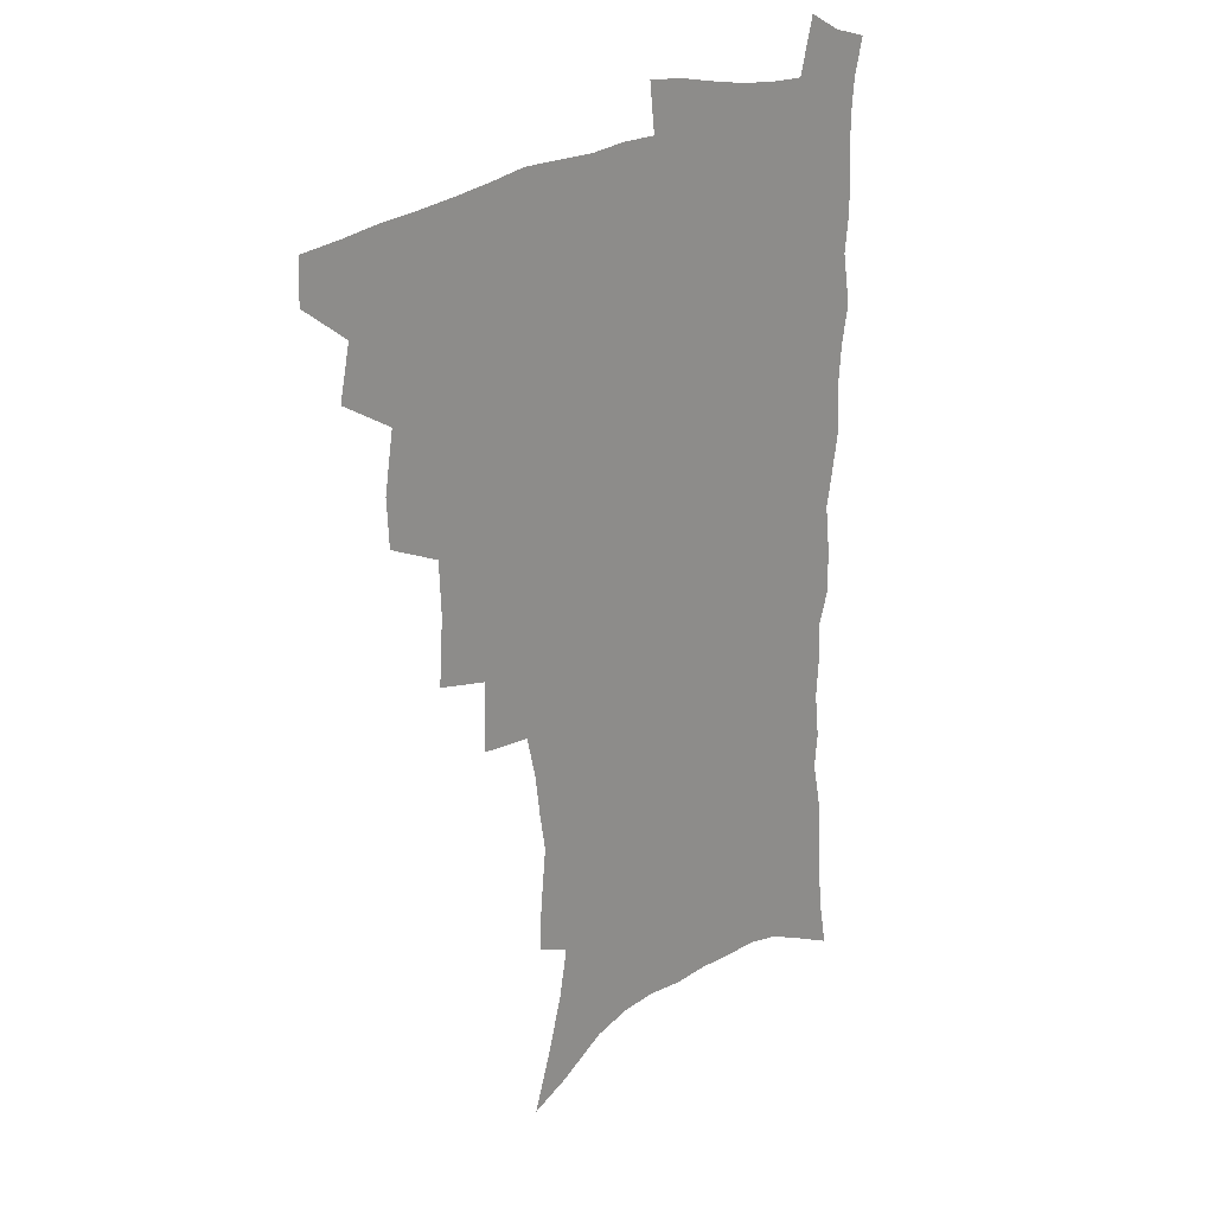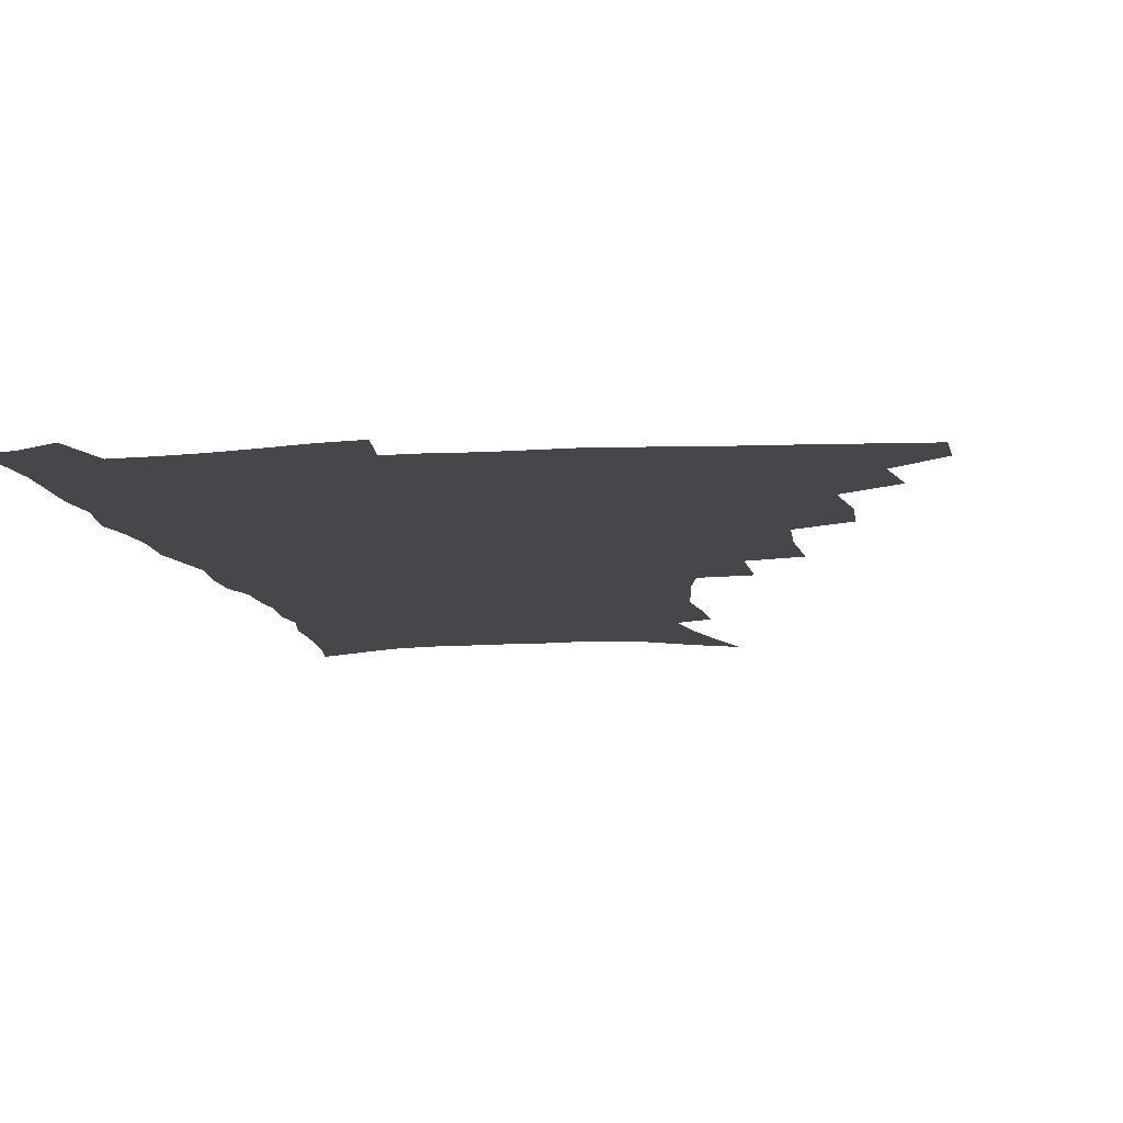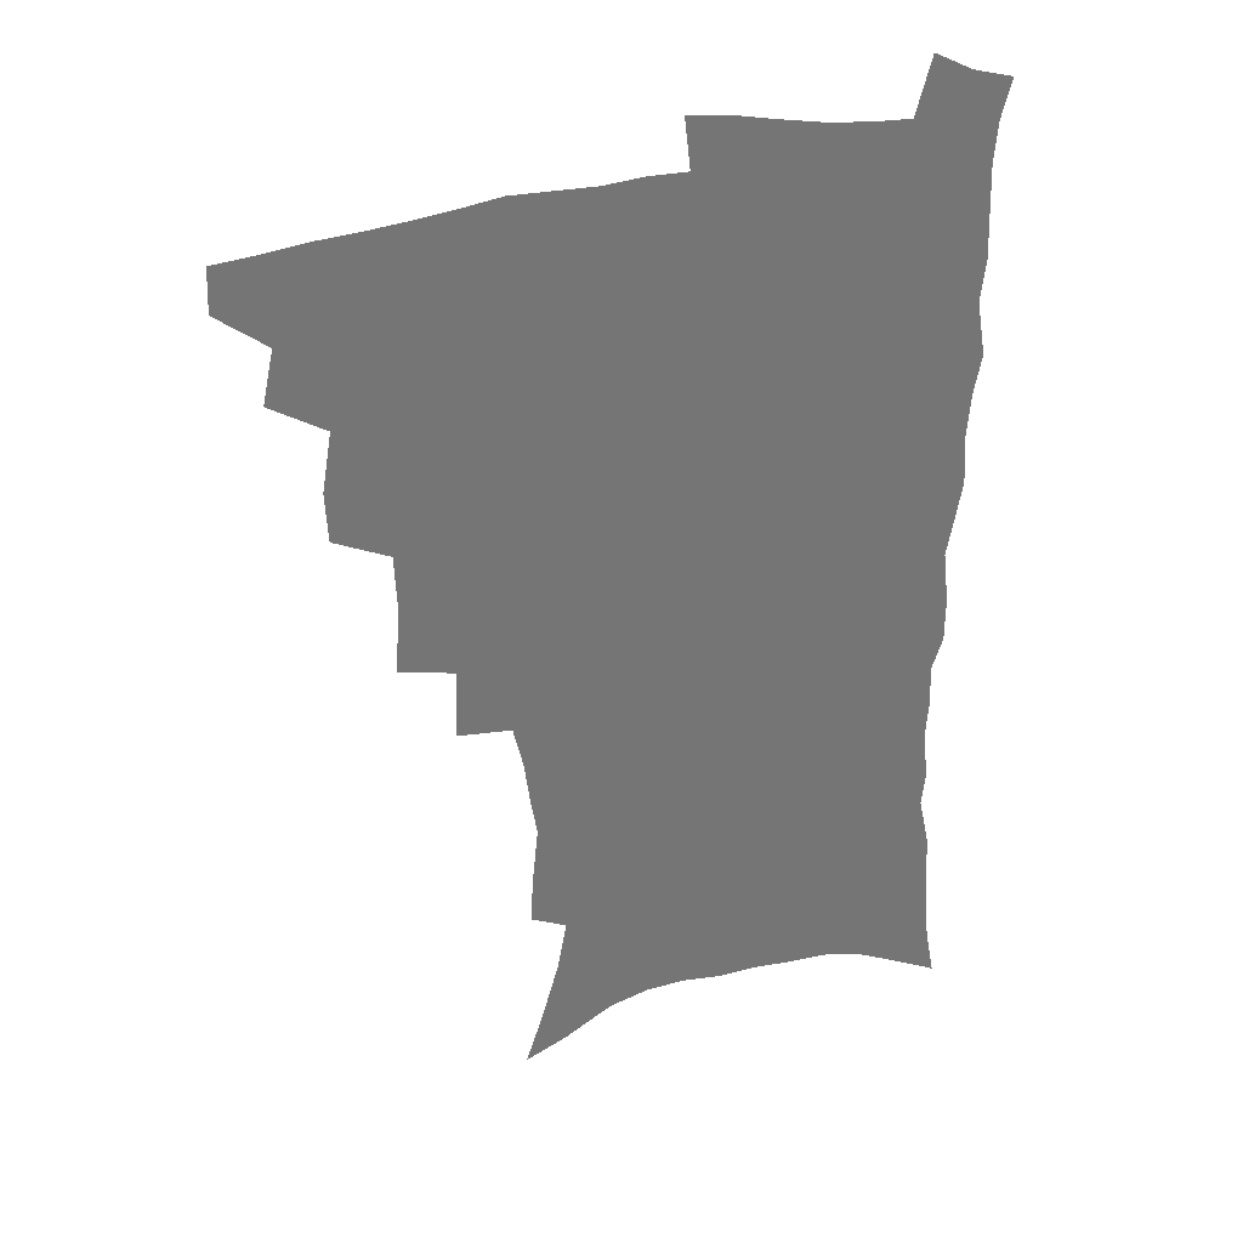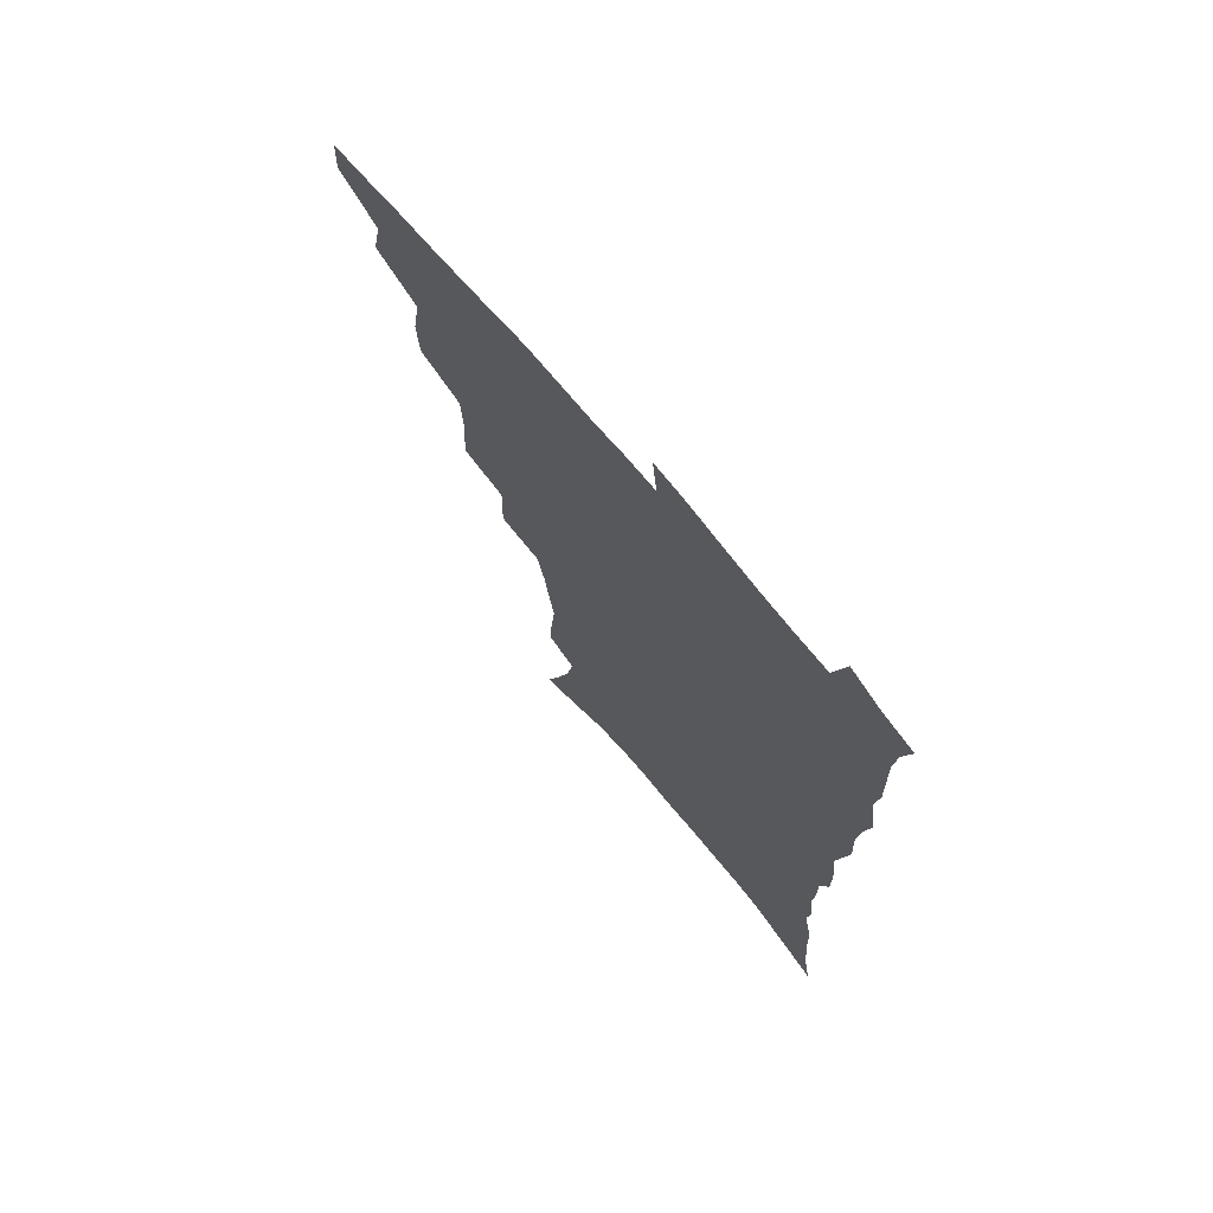
<metadata>
{"format":"obj","ext":"obj","renderer":"f3d","projection":"perspective","resolution":1024,"background":"white","views":[{"elev":23.5,"azim":-45.7,"up":"+Y"},{"elev":-10.5,"azim":-170.3,"up":"+Z"},{"elev":33.7,"azim":-17.5,"up":"+Y"},{"elev":72.3,"azim":50.0,"up":"+Y"}]}
</metadata>
<code>
v 465.6 489.2 0
v 466.3 505.1 0
v 479.5 456 0
v 483.6 475.4 0
v 483.5 491.3 0
v 482.8 506.6 0
v 496.8 404.2 0
v 495.9 422.2 0
v 499.4 444 0
v 500.4 461.6 0
v 501.2 477.7 0
v 499.5 493 0
v 497.8 508.6 0
v 516 350.1 0
v 517.6 375 0
v 516.8 394.9 0
v 518.4 416.1 0
v 517.7 432.7 0
v 518.4 449.9 0
v 519.2 465.8 0
v 517 479.7 0
v 515.6 494.2 0
v 513.4 509.6 0
v 535.3 319.8 0
v 536 345.5 0
v 535 366 0
v 534.7 385.8 0
v 534.1 403.6 0
v 532.8 418.7 0
v 532.1 434.2 0
v 533.1 451.6 0
v 533.1 466.9 0
v 531.7 481.2 0
v 530.2 495.8 0
v 528.3 511.1 0
v 559.8 232.8 0
v 560.6 249.6 0
v 562.8 272 0
v 560.6 285.6 0
v 558.4 302.3 0
v 554.8 317.9 0
v 552.5 336.9 0
v 551 355.6 0
v 549.8 373.3 0
v 549.5 391.8 0
v 548.4 406.8 0
v 547.7 422.6 0
v 548.6 439.4 0
v 547.8 453.7 0
v 547.9 468.4 0
v 546.1 482.8 0
v 544.8 497.3 0
v 542.9 512.8 0
v 556.7 165.4 0
v 563.3 186 0
v 569.4 208 0
v 572.8 226.7 0
v 573.5 243.8 0
v 573.9 261.2 0
v 573.5 278.1 0
v 572.5 296.2 0
v 569.9 310.7 0
v 568.2 328.3 0
v 565.7 343.5 0
v 565.1 362.6 0
v 564.3 379.9 0
v 562.5 393.8 0
v 563.1 411.3 0
v 563.2 427.1 0
v 562.6 441.5 0
v 562.8 456.3 0
v 561.6 469.8 0
v 561.3 483.6 0
v 559.6 498.1 0
v 557.2 515 0
v 571.9 172.6 0
v 576.6 191.2 0
v 584.8 218.6 0
v 586.1 236.3 0
v 586.5 253.5 0
v 585.1 266.9 0
v 584.7 284.4 0
v 584.3 304.3 0
v 582.8 319.8 0
v 580.8 334.5 0
v 579.6 351.5 0
v 578.1 366.4 0
v 578 384.6 0
v 577.6 399.7 0
v 576.4 413.1 0
v 577 429.7 0
v 576.8 443.7 0
v 576.4 457.2 0
v 575.6 470.6 0
v 575.4 484.2 0
v 573.9 498.9 0
v 572.3 514.6 0
v 589.5 183.4 0
v 595.3 206.8 0
v 596.9 223.5 0
v 597.7 240.8 0
v 597.8 258.5 0
v 597.1 274.4 0
v 596.5 290.7 0
v 595.2 305.4 0
v 594.5 325.8 0
v 592.9 337.7 0
v 592.1 355.1 0
v 591.1 370.4 0
v 590.6 385.3 0
v 590.6 402 0
v 590 415.7 0
v 590 430 0
v 590.1 444.4 0
v 589.8 457.7 0
v 589.6 471.3 0
v 589.2 485 0
v 588.2 499.5 0
v 587.3 514.2 0
v 603.8 187.5 0
v 607.6 209.1 0
v 609.2 228.4 0
v 609.3 244.9 0
v 608.7 259.6 0
v 607.8 273.9 0
v 607.7 293.8 0
v 607.1 311.3 0
v 606 325.6 0
v 604.9 341.1 0
v 604.4 358.3 0
v 603.9 373.3 0
v 603.4 387.5 0
v 603.2 403 0
v 603.4 417.9 0
v 603.3 431.5 0
v 603.4 445.2 0
v 603.4 458.3 0
v 603.5 471.6 0
v 603.6 485 0
v 603 498.9 0
v 601.4 515.4 0
v 618 188.4 0
v 620.1 211.6 0
v 620.7 229.4 0
v 620.6 246.4 0
v 620.4 264.8 0
v 619.7 281.5 0
v 619 293.7 0
v 618.2 314.5 0
v 617.6 327.5 0
v 616.9 344.2 0
v 616.4 358.9 0
v 616.1 373.3 0
v 615.9 389.6 0
v 615.8 404.3 0
v 615.9 418.5 0
v 616.1 431.9 0
v 616.2 444.9 0
v 616.6 458.3 0
v 617.4 472 0
v 617.5 484.9 0
v 617 498.7 0
v 615.7 515.1 0
v 613.6 533.5 0
v 632.3 186.8 0
v 632.5 210.8 0
v 632.4 233.2 0
v 632.2 247.9 0
v 631.6 265.8 0
v 631.1 280.2 0
v 630.3 297.3 0
v 629.7 312.9 0
v 629.1 328.7 0
v 628.5 345.3 0
v 628.5 358.3 0
v 628.2 374.2 0
v 628.2 389.2 0
v 628.2 403.8 0
v 628.3 417.9 0
v 628.9 433.4 0
v 629.3 445.5 0
v 629.8 458.3 0
v 630.3 471.7 0
v 630.7 484.7 0
v 630.8 498.3 0
v 630.1 514.1 0
v 628.2 531.9 0
v 646.7 187.4 0
v 645 212.1 0
v 644.9 228.4 0
v 643.9 246.1 0
v 642.8 265.2 0
v 642.3 280.6 0
v 641.5 297.8 0
v 640.9 313.8 0
v 641 326.9 0
v 640.4 343.4 0
v 640.2 359 0
v 640.4 373.2 0
v 640.4 388.2 0
v 640.6 402.7 0
v 640.6 418.5 0
v 641.4 431.6 0
v 642 444.5 0
v 642.7 457.8 0
v 643.3 471.4 0
v 643.9 484.3 0
v 644.6 497.6 0
v 645.8 510.5 0
v 643.7 528.6 0
v 661 186.5 0
v 658.3 208.5 0
v 656.4 229.1 0
v 655.9 243.8 0
v 654.1 264 0
v 654.1 277.7 0
v 652.6 297.2 0
v 652.3 311.9 0
v 652.5 325.9 0
v 652.2 341.9 0
v 652 357.3 0
v 653 370.4 0
v 653 385.8 0
v 653.8 399.2 0
v 653.3 416.1 0
v 654 429.7 0
v 655.2 442.4 0
v 655.6 456.9 0
v 656.1 470.6 0
v 657.2 483.5 0
v 658.2 496.8 0
v 658.9 510.3 0
v 658.9 525.6 0
v 674.5 186.3 0
v 671.4 206.2 0
v 669.1 225.3 0
v 667.7 242.2 0
v 666.7 258.9 0
v 665.7 276 0
v 664.4 293.5 0
v 663.8 309.3 0
v 664.6 322.6 0
v 664.2 339 0
v 665.3 352.3 0
v 665.5 367.4 0
v 665.1 383.9 0
v 666.2 397.2 0
v 665.6 414.2 0
v 667 427.3 0
v 667.9 441.2 0
v 669.1 454.5 0
v 669.5 468.9 0
v 670.3 482.9 0
v 671.8 496 0
v 672.8 509.8 0
v 674 523.8 0
v 688.2 183.2 0
v 685.7 200.6 0
v 682.9 219.4 0
v 680.3 238.5 0
v 678.8 255.5 0
v 678.1 271.3 0
v 677 288.2 0
v 677.8 301.8 0
v 676.2 319.9 0
v 677.5 333.3 0
v 677.3 349.2 0
v 678.4 363 0
v 678.1 379.5 0
v 679.4 393.3 0
v 679.9 408.6 0
v 680.6 423.4 0
v 681 438.4 0
v 682.9 451.8 0
v 682.5 467.9 0
v 684 481.1 0
v 685.2 494.7 0
v 687.2 508.5 0
v 688.7 523 0
v 694.2 543.9 0
v 703.9 175.6 0
v 700.7 193.7 0
v 698.4 211.1 0
v 696.4 228.2 0
v 693 247.8 0
v 692.3 263.4 0
v 691.1 280.1 0
v 690.3 296.2 0
v 690.9 310.8 0
v 691.9 325.1 0
v 693.4 339.1 0
v 692.4 356.3 0
v 693.2 371.3 0
v 695.3 385 0
v 695.2 401.5 0
v 697 415.8 0
v 695.6 433.4 0
v 698.6 446.6 0
v 696.9 464.2 0
v 697.7 478.7 0
v 699.8 492.4 0
v 701.6 506.7 0
v 702.8 520.9 0
v 707.8 536.8 0
v 720.1 167.4 0
v 716.8 185.4 0
v 715.2 200.9 0
v 714.2 216.2 0
v 713.7 231.2 0
v 709.7 250.9 0
v 711 263.8 0
v 709.1 281.3 0
v 710.1 295.4 0
v 709.7 311.5 0
v 713.5 323.2 0
v 713.6 339.6 0
v 711.4 358.8 0
v 714 372.7 0
v 716.5 387.2 0
v 715.5 405.2 0
v 716.7 421.2 0
v 719.5 435.6 0
v 716.3 455.5 0
v 718.1 470.8 0
v 717.5 487.3 0
v 717 504.1 0
v 718.2 518.8 0
v 721.8 532.8 0
f 4 5 1
f 1 5 2
f 5 6 2
f 9 10 3
f 3 10 4
f 10 11 4
f 4 11 5
f 11 12 5
f 5 12 6
f 12 13 6
f 16 17 7
f 7 17 8
f 17 18 8
f 8 18 9
f 18 19 9
f 9 19 10
f 19 20 10
f 10 20 11
f 20 21 11
f 11 21 12
f 21 22 12
f 12 22 13
f 22 23 13
f 25 26 14
f 14 26 15
f 26 27 15
f 15 27 16
f 27 28 16
f 16 28 17
f 28 29 17
f 17 29 18
f 29 30 18
f 18 30 19
f 30 31 19
f 19 31 20
f 31 32 20
f 20 32 21
f 32 33 21
f 21 33 22
f 33 34 22
f 22 34 23
f 34 35 23
f 41 42 24
f 24 42 25
f 42 43 25
f 25 43 26
f 43 44 26
f 26 44 27
f 44 45 27
f 27 45 28
f 45 46 28
f 28 46 29
f 46 47 29
f 29 47 30
f 47 48 30
f 30 48 31
f 48 49 31
f 31 49 32
f 49 50 32
f 32 50 33
f 50 51 33
f 33 51 34
f 51 52 34
f 34 52 35
f 52 53 35
f 57 58 36
f 36 58 37
f 58 59 37
f 37 59 38
f 59 60 38
f 38 60 39
f 60 61 39
f 39 61 40
f 61 62 40
f 40 62 41
f 62 63 41
f 41 63 42
f 63 64 42
f 42 64 43
f 64 65 43
f 43 65 44
f 65 66 44
f 44 66 45
f 66 67 45
f 45 67 46
f 67 68 46
f 46 68 47
f 68 69 47
f 47 69 48
f 69 70 48
f 48 70 49
f 70 71 49
f 49 71 50
f 71 72 50
f 50 72 51
f 72 73 51
f 51 73 52
f 73 74 52
f 52 74 53
f 74 75 53
f 54 76 55
f 76 77 55
f 55 77 56
f 77 78 56
f 56 78 57
f 78 79 57
f 57 79 58
f 79 80 58
f 58 80 59
f 80 81 59
f 59 81 60
f 81 82 60
f 60 82 61
f 82 83 61
f 61 83 62
f 83 84 62
f 62 84 63
f 84 85 63
f 63 85 64
f 85 86 64
f 64 86 65
f 86 87 65
f 65 87 66
f 87 88 66
f 66 88 67
f 88 89 67
f 67 89 68
f 89 90 68
f 68 90 69
f 90 91 69
f 69 91 70
f 91 92 70
f 70 92 71
f 92 93 71
f 71 93 72
f 93 94 72
f 72 94 73
f 94 95 73
f 73 95 74
f 95 96 74
f 74 96 75
f 96 97 75
f 76 98 77
f 98 99 77
f 77 99 78
f 99 100 78
f 78 100 79
f 100 101 79
f 79 101 80
f 101 102 80
f 80 102 81
f 102 103 81
f 81 103 82
f 103 104 82
f 82 104 83
f 104 105 83
f 83 105 84
f 105 106 84
f 84 106 85
f 106 107 85
f 85 107 86
f 107 108 86
f 86 108 87
f 108 109 87
f 87 109 88
f 109 110 88
f 88 110 89
f 110 111 89
f 89 111 90
f 111 112 90
f 90 112 91
f 112 113 91
f 91 113 92
f 113 114 92
f 92 114 93
f 114 115 93
f 93 115 94
f 115 116 94
f 94 116 95
f 116 117 95
f 95 117 96
f 117 118 96
f 96 118 97
f 118 119 97
f 98 120 99
f 120 121 99
f 99 121 100
f 121 122 100
f 100 122 101
f 122 123 101
f 101 123 102
f 123 124 102
f 102 124 103
f 124 125 103
f 103 125 104
f 125 126 104
f 104 126 105
f 126 127 105
f 105 127 106
f 127 128 106
f 106 128 107
f 128 129 107
f 107 129 108
f 129 130 108
f 108 130 109
f 130 131 109
f 109 131 110
f 131 132 110
f 110 132 111
f 132 133 111
f 111 133 112
f 133 134 112
f 112 134 113
f 134 135 113
f 113 135 114
f 135 136 114
f 114 136 115
f 136 137 115
f 115 137 116
f 137 138 116
f 116 138 117
f 138 139 117
f 117 139 118
f 139 140 118
f 118 140 119
f 140 141 119
f 120 142 121
f 142 143 121
f 121 143 122
f 143 144 122
f 122 144 123
f 144 145 123
f 123 145 124
f 145 146 124
f 124 146 125
f 146 147 125
f 125 147 126
f 147 148 126
f 126 148 127
f 148 149 127
f 127 149 128
f 149 150 128
f 128 150 129
f 150 151 129
f 129 151 130
f 151 152 130
f 130 152 131
f 152 153 131
f 131 153 132
f 153 154 132
f 132 154 133
f 154 155 133
f 133 155 134
f 155 156 134
f 134 156 135
f 156 157 135
f 135 157 136
f 157 158 136
f 136 158 137
f 158 159 137
f 137 159 138
f 159 160 138
f 138 160 139
f 160 161 139
f 139 161 140
f 161 162 140
f 140 162 141
f 162 163 141
f 142 165 143
f 165 166 143
f 143 166 144
f 166 167 144
f 144 167 145
f 167 168 145
f 145 168 146
f 168 169 146
f 146 169 147
f 169 170 147
f 147 170 148
f 170 171 148
f 148 171 149
f 171 172 149
f 149 172 150
f 172 173 150
f 150 173 151
f 173 174 151
f 151 174 152
f 174 175 152
f 152 175 153
f 175 176 153
f 153 176 154
f 176 177 154
f 154 177 155
f 177 178 155
f 155 178 156
f 178 179 156
f 156 179 157
f 179 180 157
f 157 180 158
f 180 181 158
f 158 181 159
f 181 182 159
f 159 182 160
f 182 183 160
f 160 183 161
f 183 184 161
f 161 184 162
f 184 185 162
f 162 185 163
f 185 186 163
f 163 186 164
f 186 187 164
f 165 188 166
f 188 189 166
f 166 189 167
f 189 190 167
f 167 190 168
f 190 191 168
f 168 191 169
f 191 192 169
f 169 192 170
f 192 193 170
f 170 193 171
f 193 194 171
f 171 194 172
f 194 195 172
f 172 195 173
f 195 196 173
f 173 196 174
f 196 197 174
f 174 197 175
f 197 198 175
f 175 198 176
f 198 199 176
f 176 199 177
f 199 200 177
f 177 200 178
f 200 201 178
f 178 201 179
f 201 202 179
f 179 202 180
f 202 203 180
f 180 203 181
f 203 204 181
f 181 204 182
f 204 205 182
f 182 205 183
f 205 206 183
f 183 206 184
f 206 207 184
f 184 207 185
f 207 208 185
f 185 208 186
f 208 209 186
f 186 209 187
f 209 210 187
f 188 211 189
f 211 212 189
f 189 212 190
f 212 213 190
f 190 213 191
f 213 214 191
f 191 214 192
f 214 215 192
f 192 215 193
f 215 216 193
f 193 216 194
f 216 217 194
f 194 217 195
f 217 218 195
f 195 218 196
f 218 219 196
f 196 219 197
f 219 220 197
f 197 220 198
f 220 221 198
f 198 221 199
f 221 222 199
f 199 222 200
f 222 223 200
f 200 223 201
f 223 224 201
f 201 224 202
f 224 225 202
f 202 225 203
f 225 226 203
f 203 226 204
f 226 227 204
f 204 227 205
f 227 228 205
f 205 228 206
f 228 229 206
f 206 229 207
f 229 230 207
f 207 230 208
f 230 231 208
f 208 231 209
f 231 232 209
f 209 232 210
f 232 233 210
f 211 234 212
f 234 235 212
f 212 235 213
f 235 236 213
f 213 236 214
f 236 237 214
f 214 237 215
f 237 238 215
f 215 238 216
f 238 239 216
f 216 239 217
f 239 240 217
f 217 240 218
f 240 241 218
f 218 241 219
f 241 242 219
f 219 242 220
f 242 243 220
f 220 243 221
f 243 244 221
f 221 244 222
f 244 245 222
f 222 245 223
f 245 246 223
f 223 246 224
f 246 247 224
f 224 247 225
f 247 248 225
f 225 248 226
f 248 249 226
f 226 249 227
f 249 250 227
f 227 250 228
f 250 251 228
f 228 251 229
f 251 252 229
f 229 252 230
f 252 253 230
f 230 253 231
f 253 254 231
f 231 254 232
f 254 255 232
f 232 255 233
f 255 256 233
f 234 257 235
f 257 258 235
f 235 258 236
f 258 259 236
f 236 259 237
f 259 260 237
f 237 260 238
f 260 261 238
f 238 261 239
f 261 262 239
f 239 262 240
f 262 263 240
f 240 263 241
f 263 264 241
f 241 264 242
f 264 265 242
f 242 265 243
f 265 266 243
f 243 266 244
f 266 267 244
f 244 267 245
f 267 268 245
f 245 268 246
f 268 269 246
f 246 269 247
f 269 270 247
f 247 270 248
f 270 271 248
f 248 271 249
f 271 272 249
f 249 272 250
f 272 273 250
f 250 273 251
f 273 274 251
f 251 274 252
f 274 275 252
f 252 275 253
f 275 276 253
f 253 276 254
f 276 277 254
f 254 277 255
f 277 278 255
f 255 278 256
f 278 279 256
f 257 281 258
f 281 282 258
f 258 282 259
f 282 283 259
f 259 283 260
f 283 284 260
f 260 284 261
f 284 285 261
f 261 285 262
f 285 286 262
f 262 286 263
f 286 287 263
f 263 287 264
f 287 288 264
f 264 288 265
f 288 289 265
f 265 289 266
f 289 290 266
f 266 290 267
f 290 291 267
f 267 291 268
f 291 292 268
f 268 292 269
f 292 293 269
f 269 293 270
f 293 294 270
f 270 294 271
f 294 295 271
f 271 295 272
f 295 296 272
f 272 296 273
f 296 297 273
f 273 297 274
f 297 298 274
f 274 298 275
f 298 299 275
f 275 299 276
f 299 300 276
f 276 300 277
f 300 301 277
f 277 301 278
f 301 302 278
f 278 302 279
f 302 303 279
f 279 303 280
f 303 304 280
f 281 305 282
f 305 306 282
f 282 306 283
f 306 307 283
f 283 307 284
f 307 308 284
f 284 308 285
f 308 309 285
f 285 309 286
f 309 310 286
f 286 310 287
f 310 311 287
f 287 311 288
f 311 312 288
f 288 312 289
f 312 313 289
f 289 313 290
f 313 314 290
f 290 314 291
f 314 315 291
f 291 315 292
f 315 316 292
f 292 316 293
f 316 317 293
f 293 317 294
f 317 318 294
f 294 318 295
f 318 319 295
f 295 319 296
f 319 320 296
f 296 320 297
f 320 321 297
f 297 321 298
f 321 322 298
f 298 322 299
f 322 323 299
f 299 323 300
f 323 324 300
f 300 324 301
f 324 325 301
f 301 325 302
f 325 326 302
f 302 326 303
f 326 327 303
f 303 327 304
f 327 328 304

</code>
